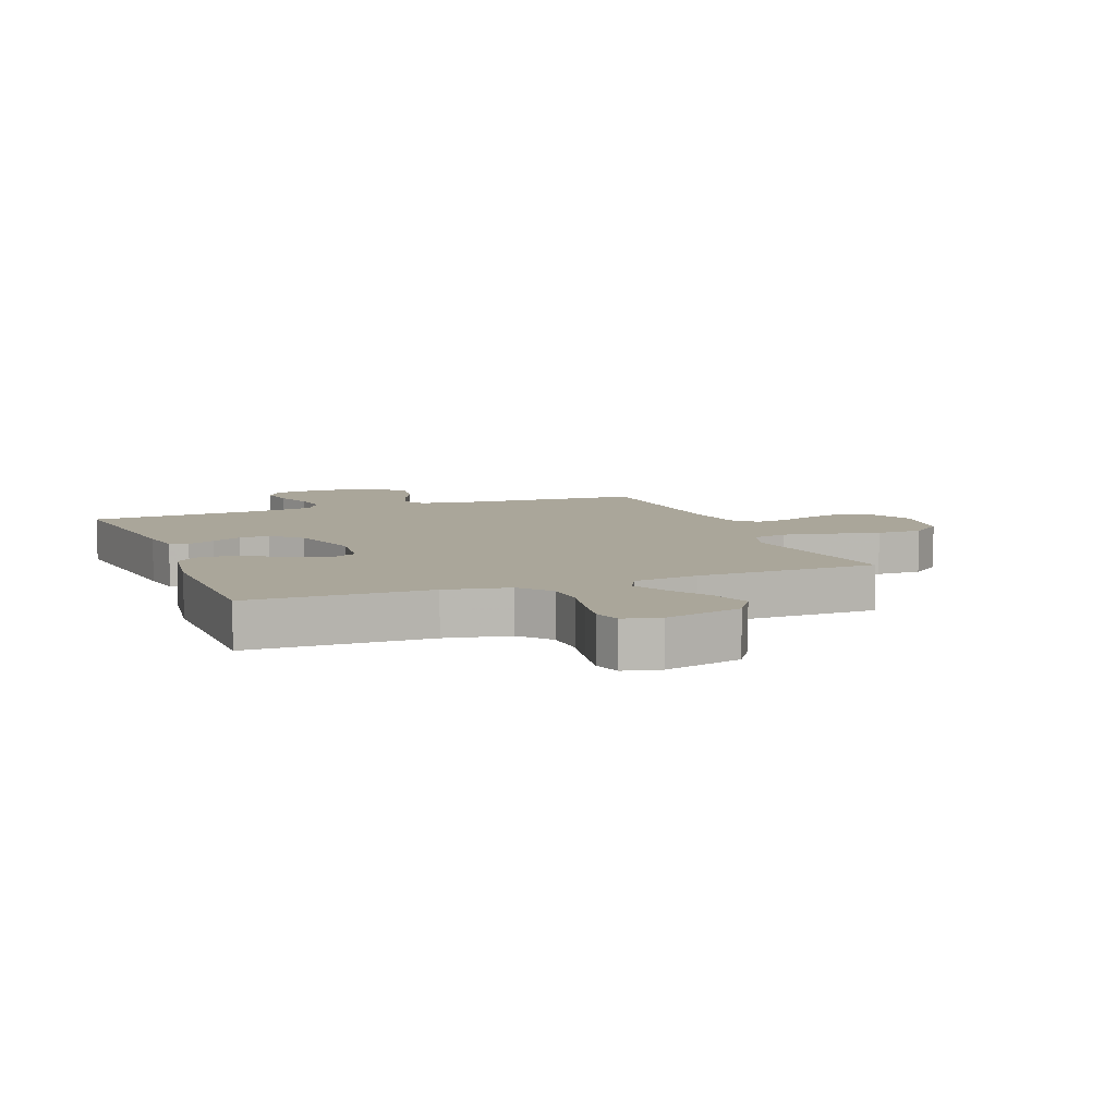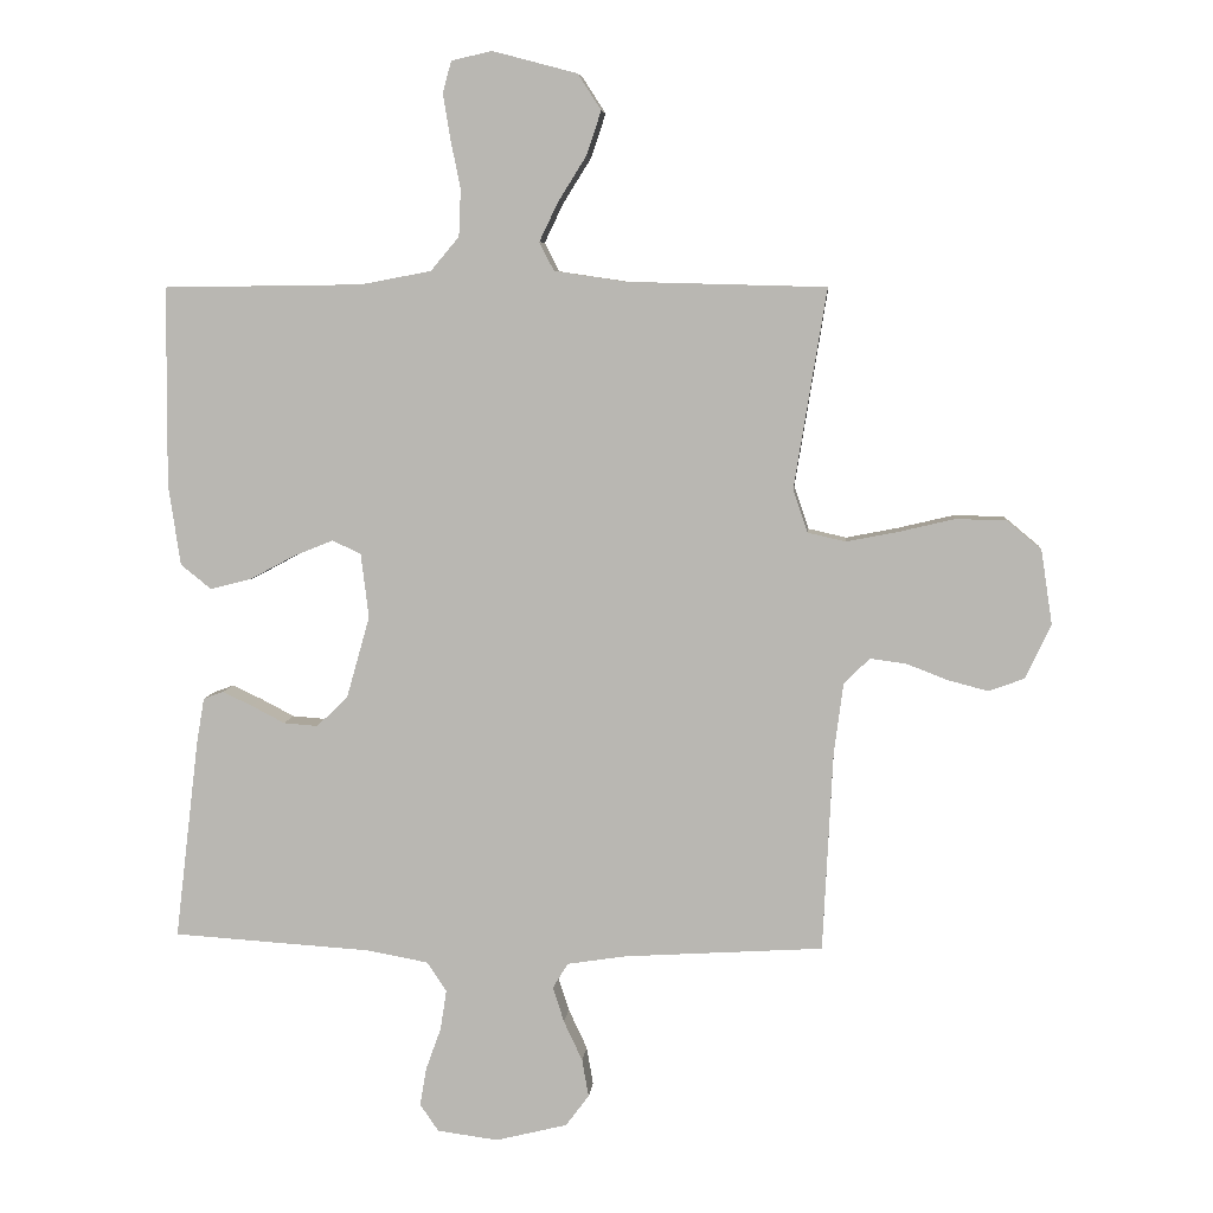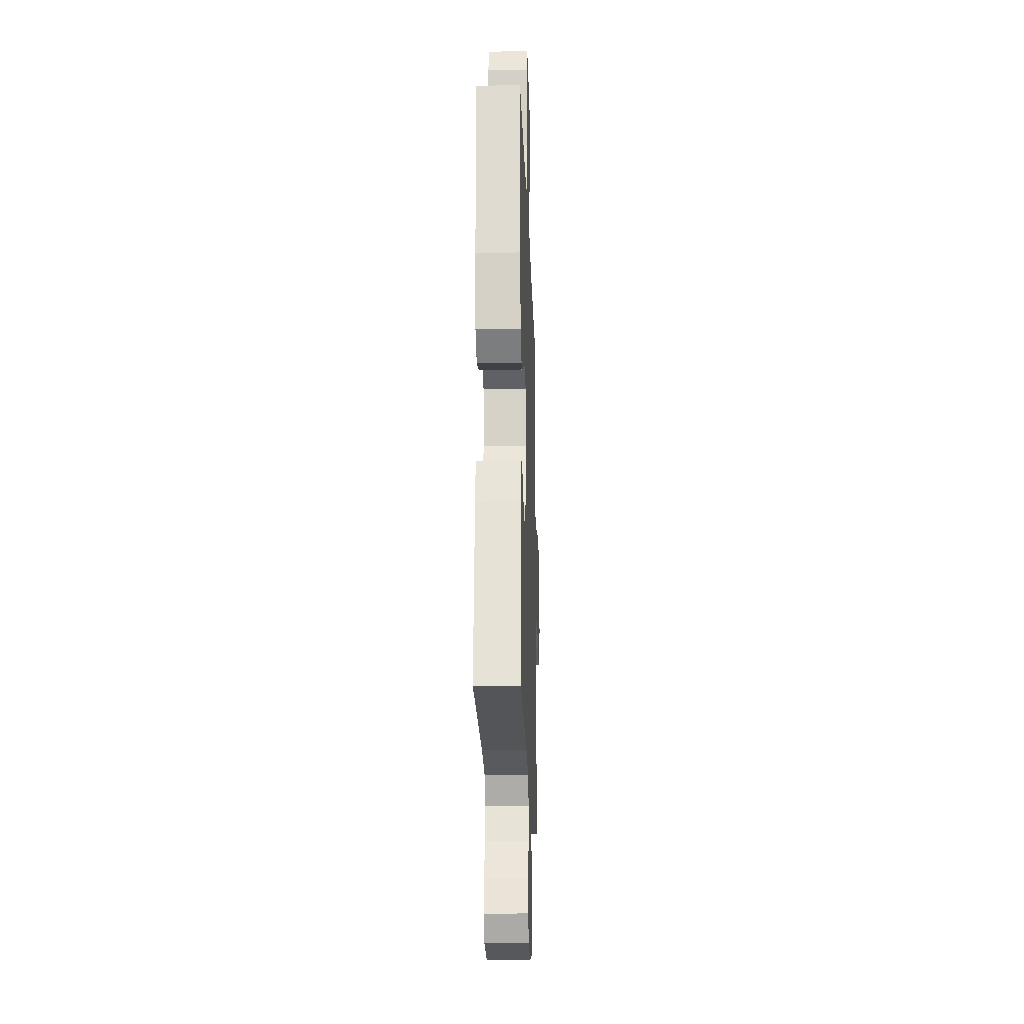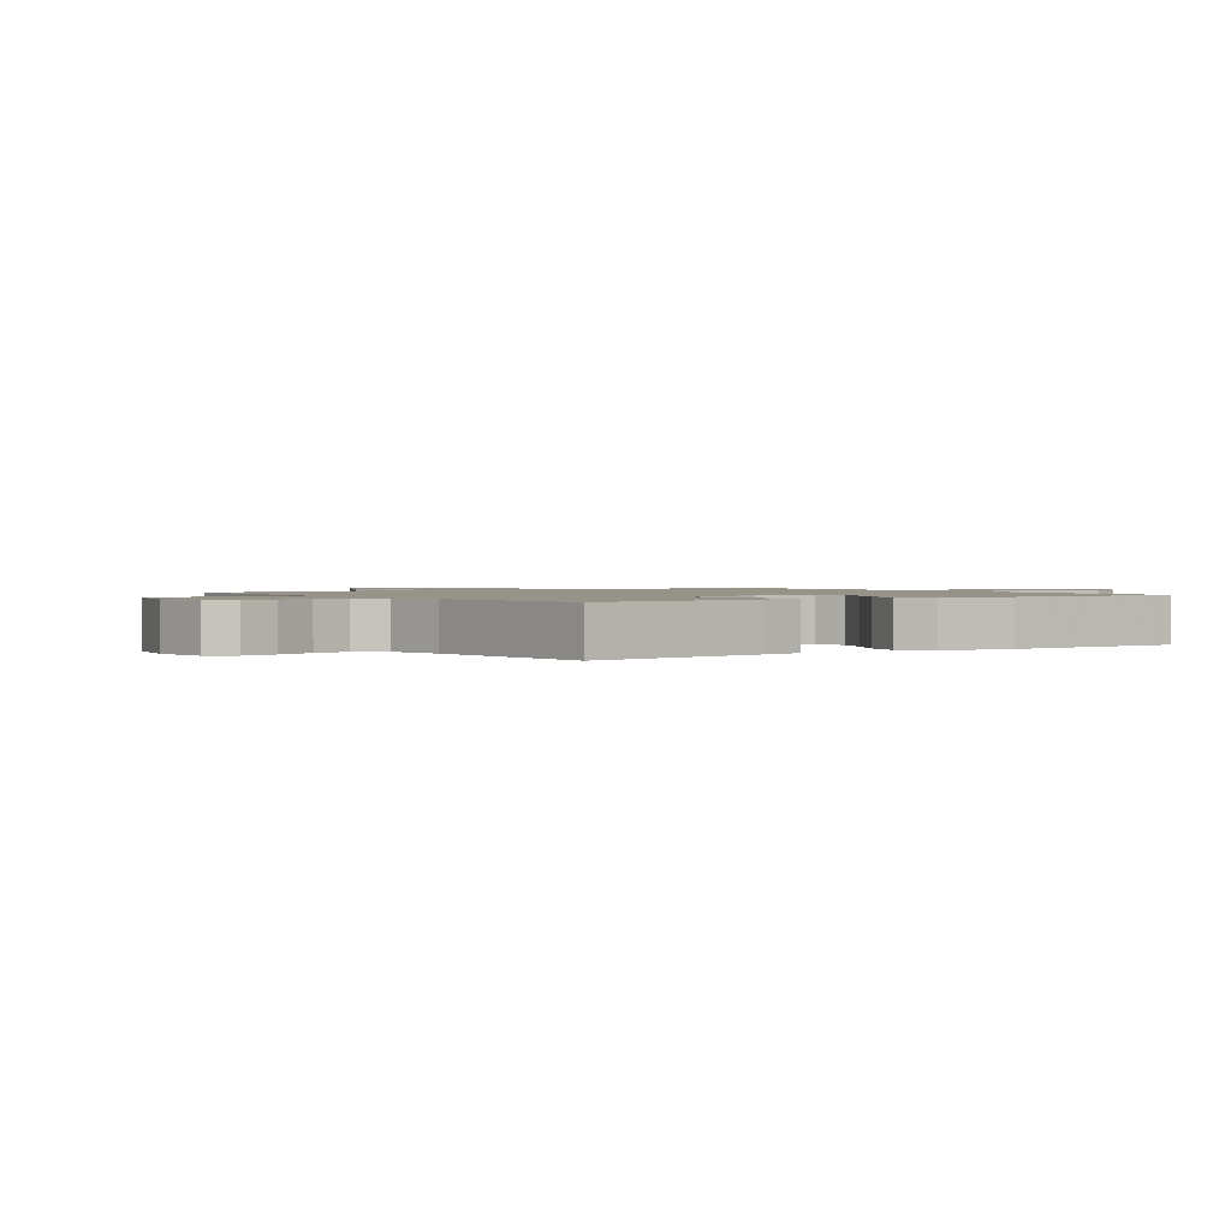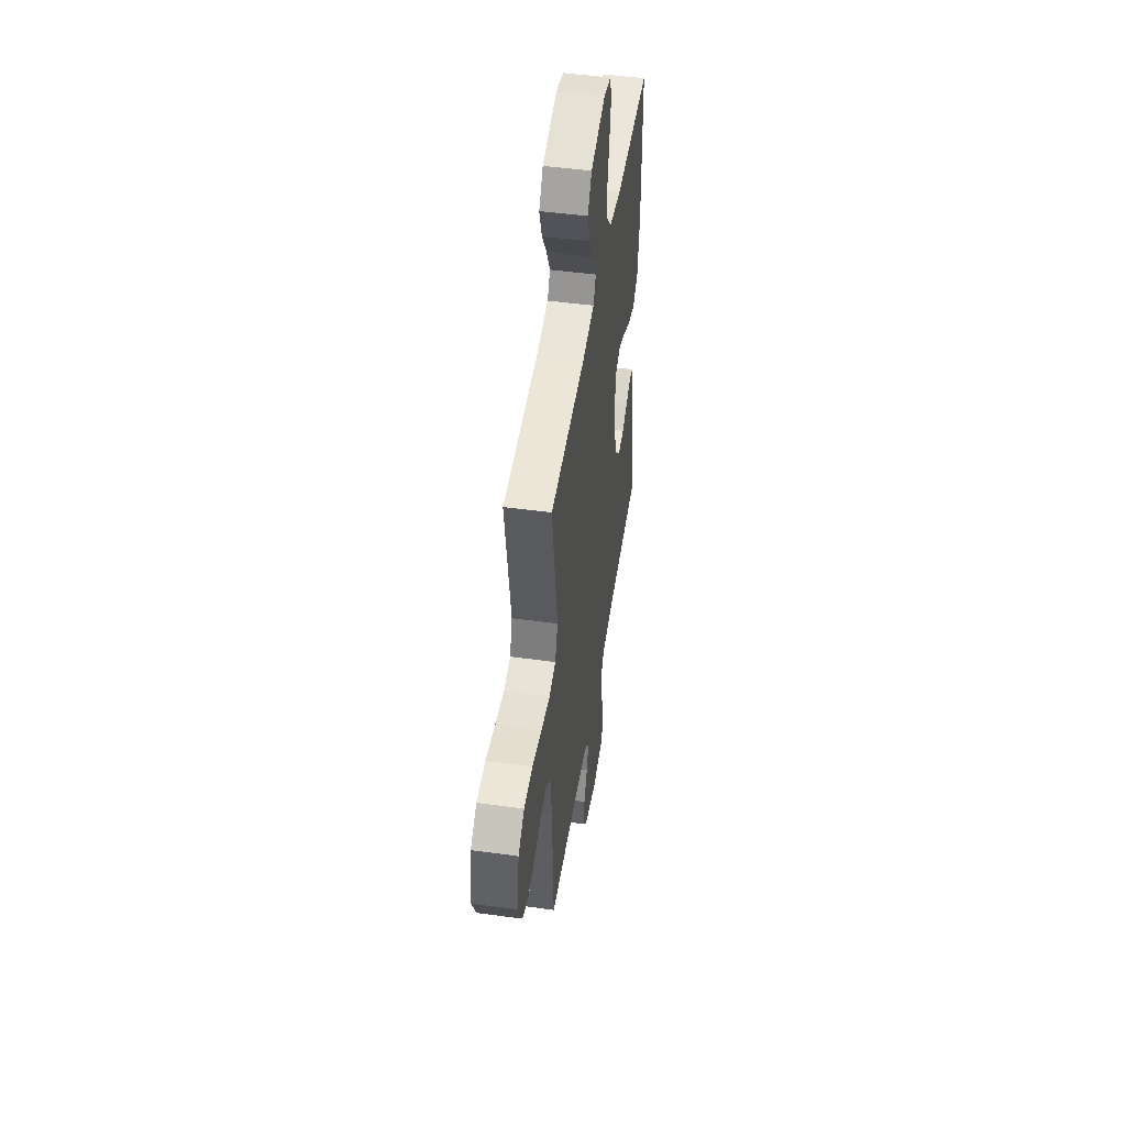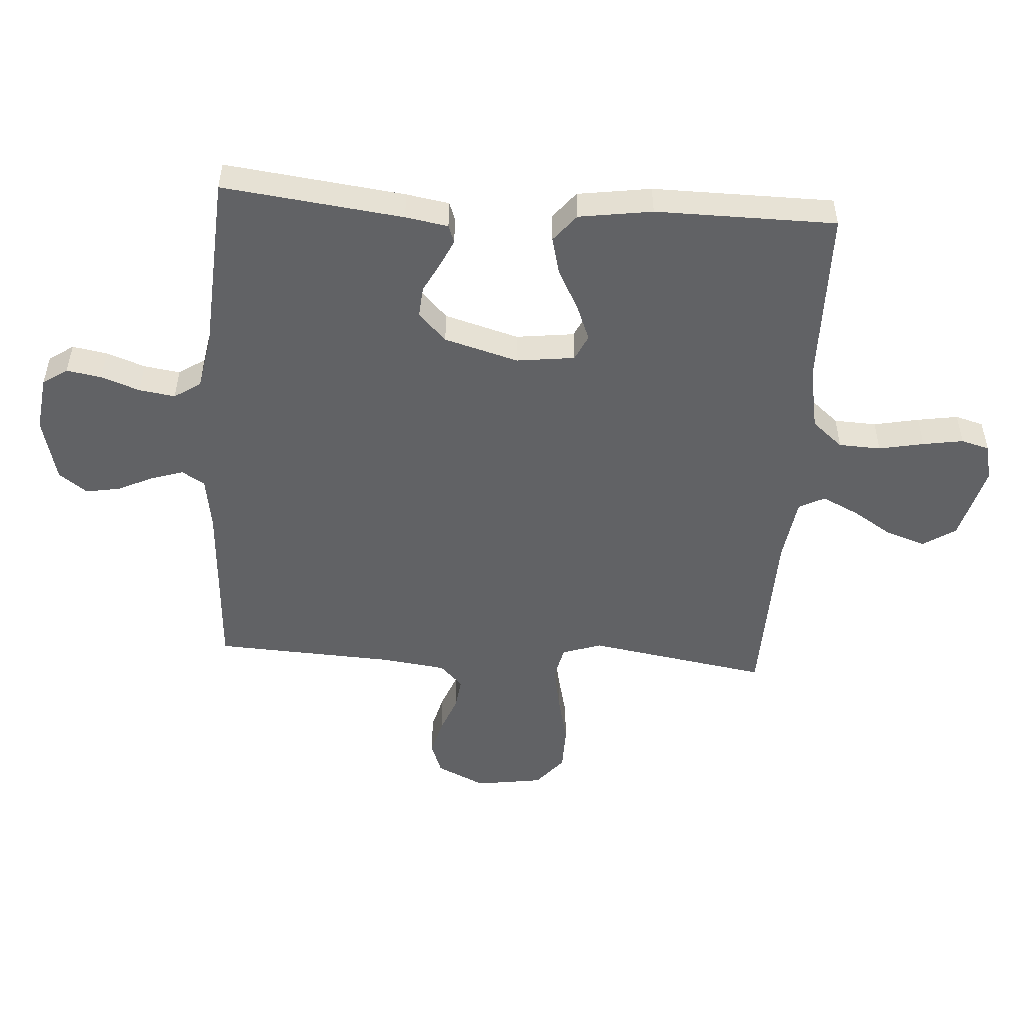
<metadata>
{"format":"obj","ext":"obj","renderer":"f3d","projection":"perspective","resolution":1024,"background":"white","views":[{"elev":7.8,"azim":-21.0,"up":"+Y"},{"elev":6.5,"azim":5.4,"up":"+Z"},{"elev":-20.3,"azim":-88.1,"up":"+Z"},{"elev":1.3,"azim":-125.2,"up":"+Y"},{"elev":48.4,"azim":98.7,"up":"+Z"},{"elev":-50.6,"azim":-93.9,"up":"+Y"}]}
</metadata>
<code>
v 0.5 0.07 -0.5
v 0.2 0.07 -0.519
v 0.111 0.07 -0.533
v 0.088 0.07 -0.571
v 0.105 0.07 -0.624
v 0.133 0.07 -0.684
v 0.143 0.07 -0.741
v 0.108 0.07 -0.788
v 0 0.07 -0.815
v -0.092 0.07 -0.803
v -0.12 0.07 -0.762
v -0.11 0.07 -0.704
v -0.087 0.07 -0.64
v -0.078 0.07 -0.58
v -0.107 0.07 -0.536
v -0.2 0.07 -0.519
v -0.5 0.07 -0.5
v -0.464 0.07 -0.2
v -0.452 0.07 -0.129
v -0.422 0.07 -0.118
v -0.377 0.07 -0.139
v -0.327 0.07 -0.165
v -0.275 0.07 -0.169
v -0.228 0.07 -0.123
v -0.193 0.07 0
v -0.205 0.07 0.097
v -0.248 0.07 0.117
v -0.308 0.07 0.093
v -0.375 0.07 0.057
v -0.438 0.07 0.041
v -0.484 0.07 0.078
v -0.502 0.07 0.2
v -0.5 0.07 0.5
v -0.2 0.07 0.504
v -0.094 0.07 0.524
v -0.051 0.07 0.575
v -0.048 0.07 0.645
v -0.063 0.07 0.72
v -0.074 0.07 0.787
v -0.061 0.07 0.834
v 0 0.07 0.848
v 0.128 0.07 0.814
v 0.163 0.07 0.76
v 0.141 0.07 0.694
v 0.099 0.07 0.627
v 0.07 0.07 0.567
v 0.092 0.07 0.524
v 0.2 0.07 0.508
v 0.5 0.07 0.5
v 0.451 0.07 0.2
v 0.473 0.07 0.135
v 0.53 0.07 0.122
v 0.607 0.07 0.137
v 0.691 0.07 0.157
v 0.767 0.07 0.156
v 0.82 0.07 0.112
v 0.837 0.07 0
v 0.799 0.07 -0.081
v 0.745 0.07 -0.101
v 0.684 0.07 -0.085
v 0.622 0.07 -0.061
v 0.568 0.07 -0.054
v 0.529 0.07 -0.092
v 0.515 0.07 -0.2
v 0.5 0 -0.5
v 0.2 0 -0.519
v 0.111 0 -0.533
v 0.088 0 -0.571
v 0.105 0 -0.624
v 0.133 0 -0.684
v 0.143 0 -0.741
v 0.108 0 -0.788
v 0 0 -0.815
v -0.092 0 -0.803
v -0.12 0 -0.762
v -0.11 0 -0.704
v -0.087 0 -0.64
v -0.078 0 -0.58
v -0.107 0 -0.536
v -0.2 0 -0.519
v -0.5 0 -0.5
v -0.464 0 -0.2
v -0.452 0 -0.129
v -0.422 0 -0.118
v -0.377 0 -0.139
v -0.327 0 -0.165
v -0.275 0 -0.169
v -0.228 0 -0.123
v -0.193 0 0
v -0.205 0 0.097
v -0.248 0 0.117
v -0.308 0 0.093
v -0.375 0 0.057
v -0.438 0 0.041
v -0.484 0 0.078
v -0.502 0 0.2
v -0.5 0 0.5
v -0.2 0 0.504
v -0.094 0 0.524
v -0.051 0 0.575
v -0.048 0 0.645
v -0.063 0 0.72
v -0.074 0 0.787
v -0.061 0 0.834
v 0 0 0.848
v 0.128 0 0.814
v 0.163 0 0.76
v 0.141 0 0.694
v 0.099 0 0.627
v 0.07 0 0.567
v 0.092 0 0.524
v 0.2 0 0.508
v 0.5 0 0.5
v 0.451 0 0.2
v 0.473 0 0.135
v 0.53 0 0.122
v 0.607 0 0.137
v 0.691 0 0.157
v 0.767 0 0.156
v 0.82 0 0.112
v 0.837 0 0
v 0.799 0 -0.081
v 0.745 0 -0.101
v 0.684 0 -0.085
v 0.622 0 -0.061
v 0.568 0 -0.054
v 0.529 0 -0.092
v 0.515 0 -0.2
f 59 60 61
f 58 59 61
f 57 58 61
f 56 57 61
f 55 56 61
f 54 55 61
f 53 54 61
f 52 53 61 62
f 51 52 62 63
f 48 49 50
f 51 63 64
f 50 51 64
f 48 50 64
f 47 48 64
f 43 44 45
f 42 43 45
f 41 42 45
f 40 41 45
f 39 40 45
f 38 39 45
f 37 38 45
f 36 37 45 46
f 35 36 46 47
f 32 33 34
f 31 32 34
f 30 31 34
f 29 30 34
f 28 29 34
f 34 35 47
f 28 34 47
f 27 28 47
f 20 21 22
f 19 20 22
f 18 19 22
f 17 18 22
f 16 17 22
f 15 16 22 23
f 14 15 23 24
f 11 12 13
f 10 11 13
f 9 10 13
f 8 9 13
f 7 8 13
f 6 7 13
f 5 6 13
f 4 5 13 14
f 14 24 25
f 4 14 25
f 3 4 25
f 64 1 2
f 26 27 47 64
f 25 26 64
f 3 25 64
f 2 3 64
f 125 124 123
f 125 123 122
f 125 122 121
f 125 121 120
f 125 120 119
f 125 119 118
f 125 118 117
f 126 125 117 116
f 127 126 116 115
f 114 113 112
f 128 127 115
f 128 115 114
f 128 114 112
f 128 112 111
f 109 108 107
f 109 107 106
f 109 106 105
f 109 105 104
f 109 104 103
f 109 103 102
f 109 102 101
f 110 109 101 100
f 111 110 100 99
f 98 97 96
f 98 96 95
f 98 95 94
f 98 94 93
f 98 93 92
f 111 99 98
f 111 98 92
f 111 92 91
f 86 85 84
f 86 84 83
f 86 83 82
f 86 82 81
f 86 81 80
f 87 86 80 79
f 88 87 79 78
f 77 76 75
f 77 75 74
f 77 74 73
f 77 73 72
f 77 72 71
f 77 71 70
f 77 70 69
f 78 77 69 68
f 89 88 78
f 89 78 68
f 89 68 67
f 66 65 128
f 128 111 91 90
f 128 90 89
f 128 89 67
f 128 67 66
f 1 65 66 2
f 2 66 67 3
f 3 67 68 4
f 4 68 69 5
f 5 69 70 6
f 6 70 71 7
f 7 71 72 8
f 8 72 73 9
f 9 73 74 10
f 10 74 75 11
f 11 75 76 12
f 12 76 77 13
f 13 77 78 14
f 14 78 79 15
f 15 79 80 16
f 16 80 81 17
f 17 81 82 18
f 18 82 83 19
f 19 83 84 20
f 20 84 85 21
f 21 85 86 22
f 22 86 87 23
f 23 87 88 24
f 24 88 89 25
f 25 89 90 26
f 26 90 91 27
f 27 91 92 28
f 28 92 93 29
f 29 93 94 30
f 30 94 95 31
f 31 95 96 32
f 32 96 97 33
f 33 97 98 34
f 34 98 99 35
f 35 99 100 36
f 36 100 101 37
f 37 101 102 38
f 38 102 103 39
f 39 103 104 40
f 40 104 105 41
f 41 105 106 42
f 42 106 107 43
f 43 107 108 44
f 44 108 109 45
f 45 109 110 46
f 46 110 111 47
f 47 111 112 48
f 48 112 113 49
f 49 113 114 50
f 50 114 115 51
f 51 115 116 52
f 52 116 117 53
f 53 117 118 54
f 54 118 119 55
f 55 119 120 56
f 56 120 121 57
f 57 121 122 58
f 58 122 123 59
f 59 123 124 60
f 60 124 125 61
f 61 125 126 62
f 62 126 127 63
f 63 127 128 64
f 64 128 65 1

</code>
